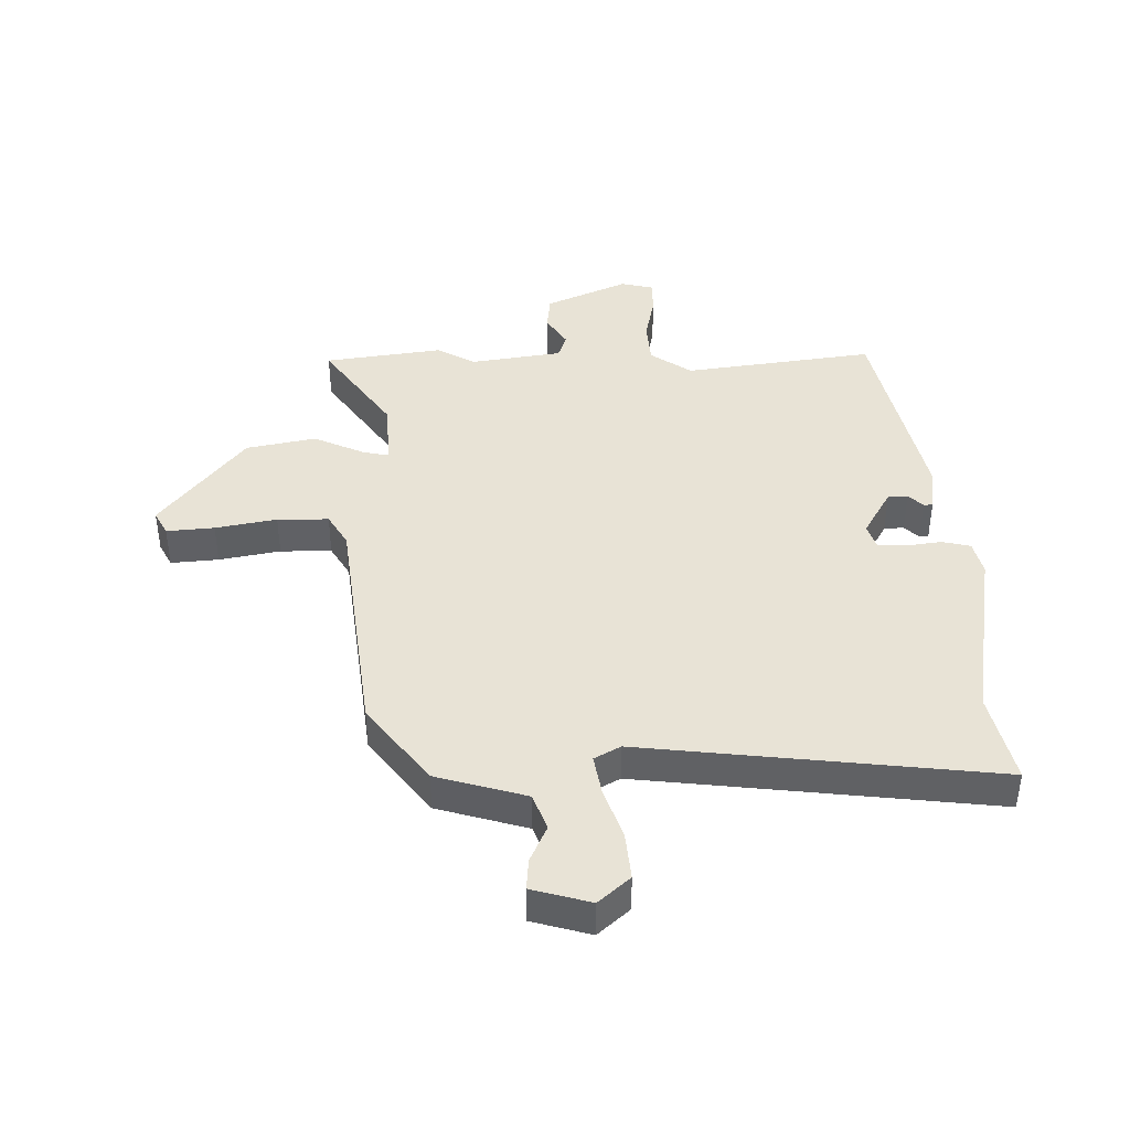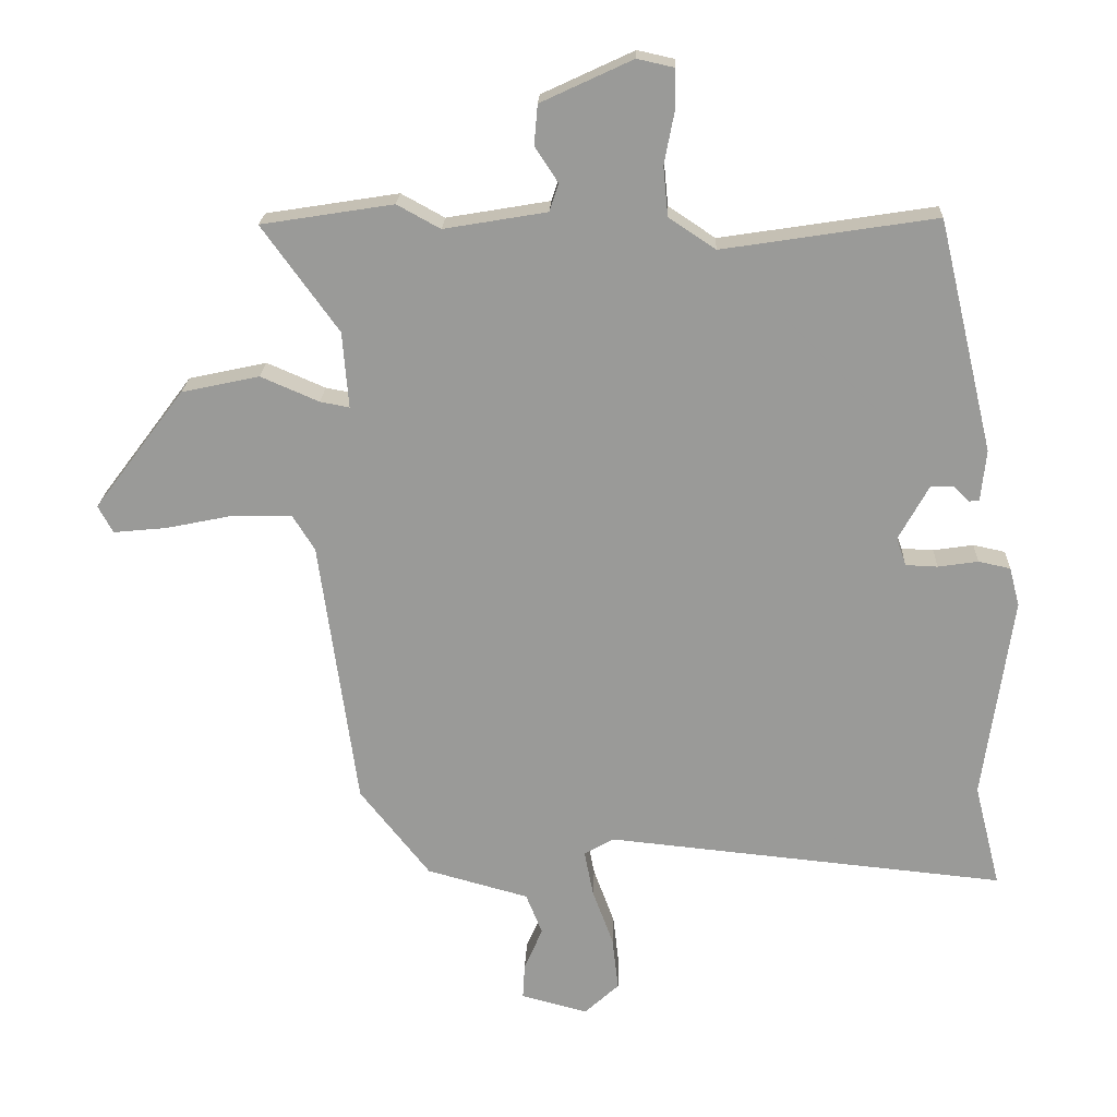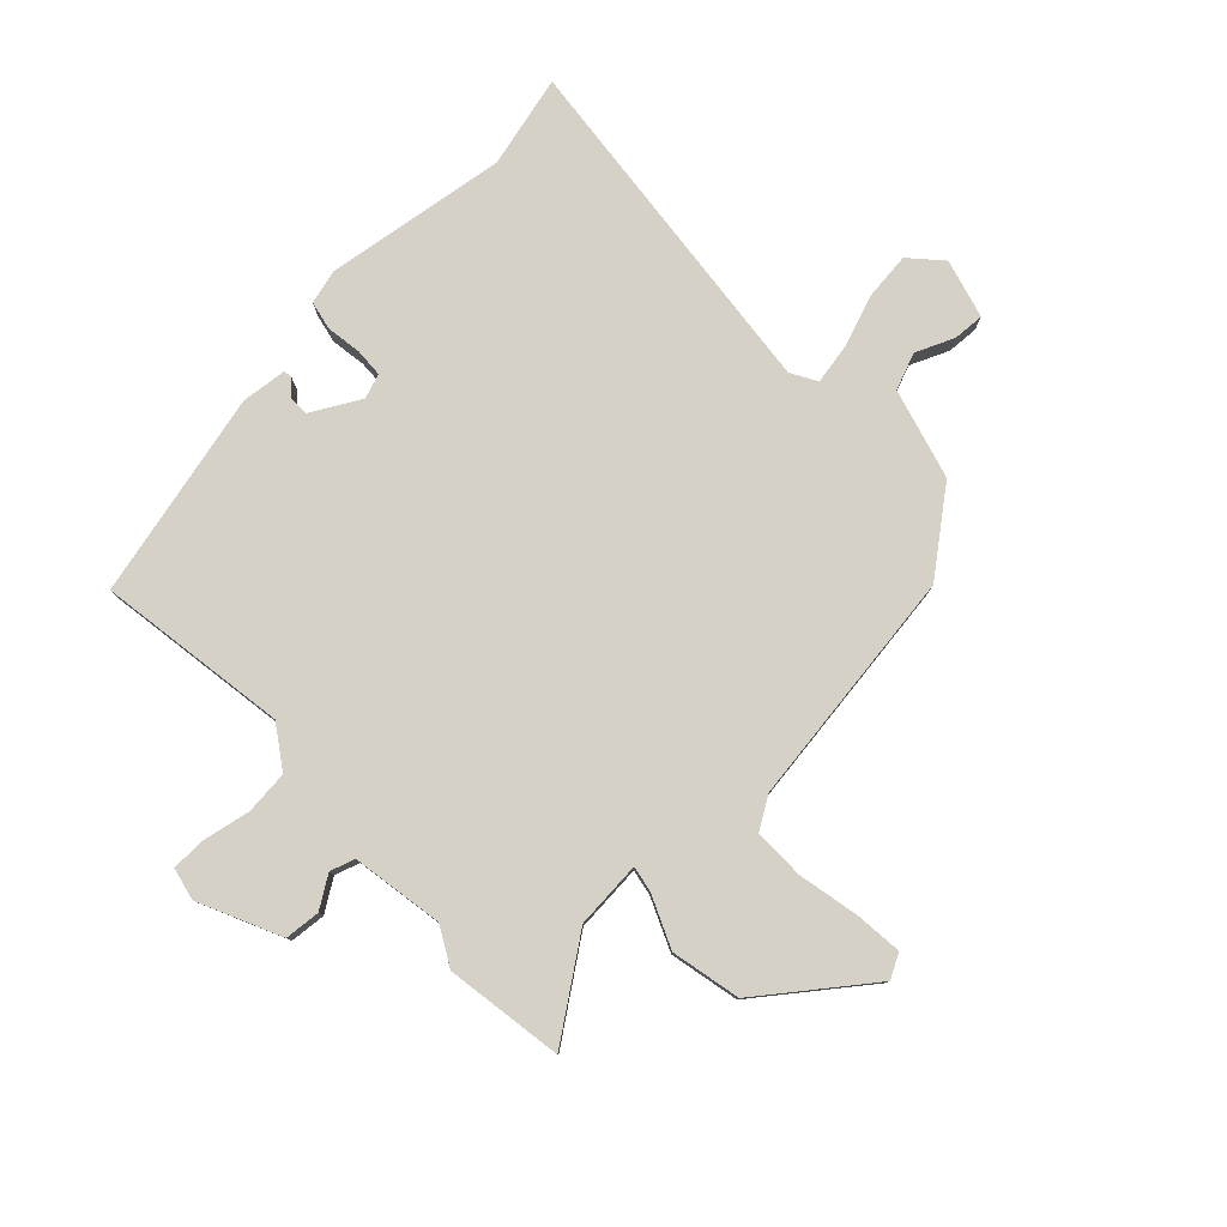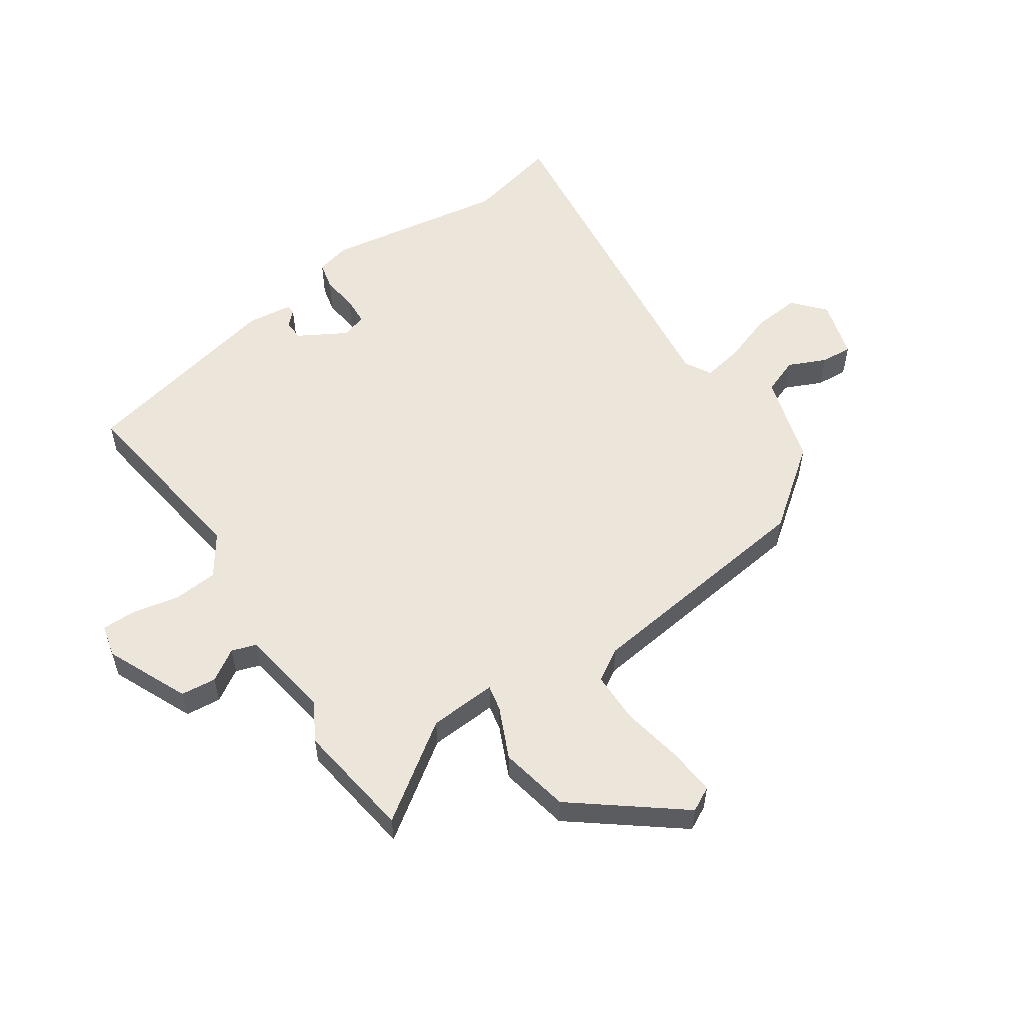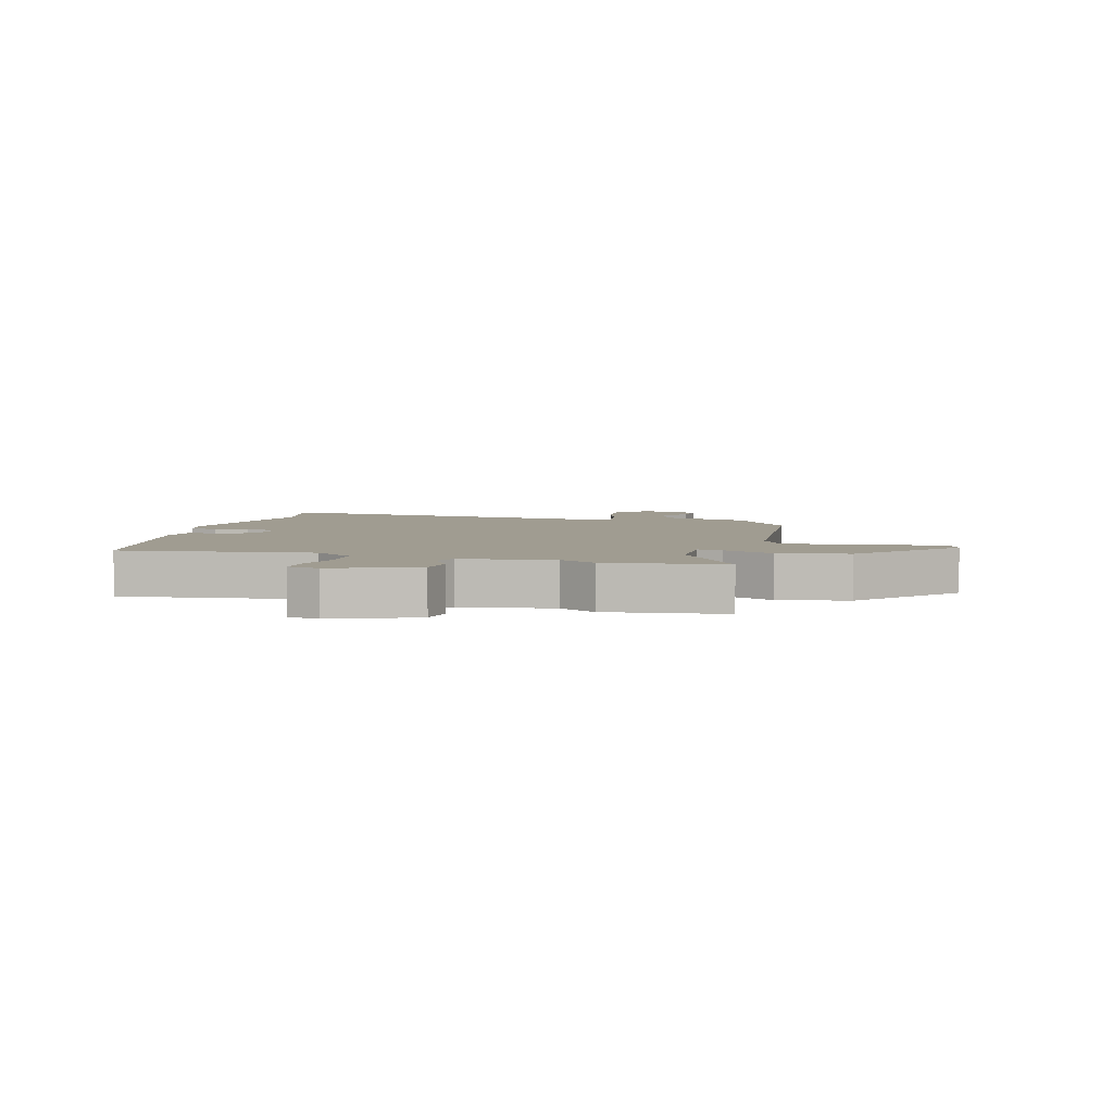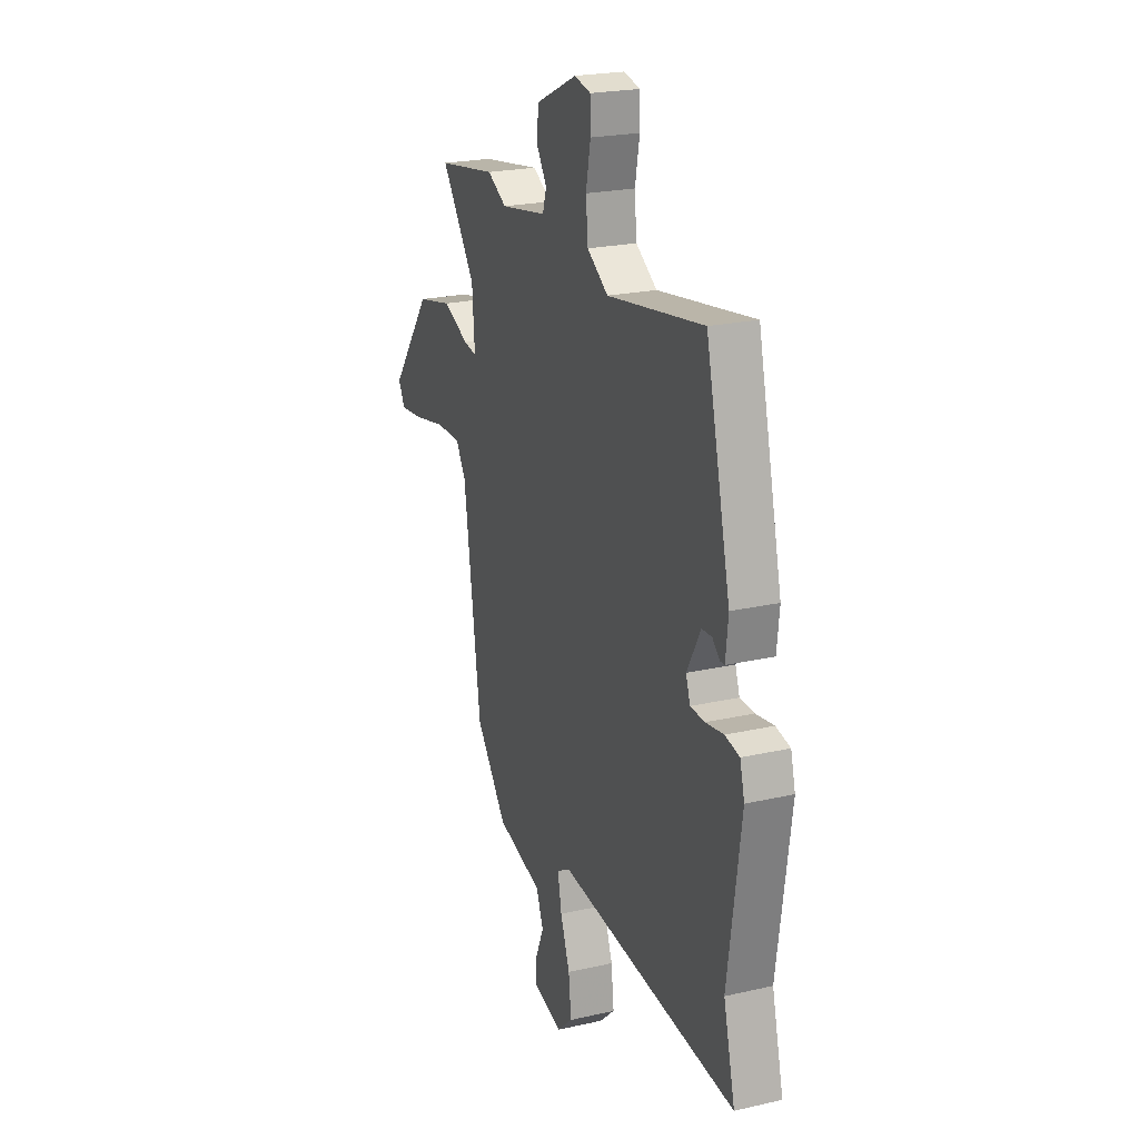
<metadata>
{"format":"obj","ext":"obj","renderer":"f3d","projection":"perspective","resolution":1024,"background":"white","views":[{"elev":41.8,"azim":180.0,"up":"+Y"},{"elev":20.5,"azim":-177.7,"up":"+Z"},{"elev":79.6,"azim":46.7,"up":"+Y"},{"elev":55.7,"azim":56.9,"up":"+Y"},{"elev":4.3,"azim":17.4,"up":"+Y"},{"elev":22.4,"azim":-111.6,"up":"+Z"}]}
</metadata>
<code>
v -0.373 0.07 0.505
v -0.058 0.07 0.456
v 0.011 0.07 0.502
v 0.018 0.07 0.575
v 0.003 0.07 0.653
v 0.004 0.07 0.711
v 0.058 0.07 0.723
v 0.193 0.07 0.66
v 0.198 0.07 0.601
v 0.164 0.07 0.549
v 0.177 0.07 0.508
v 0.329 0.07 0.482
v 0.393 0.07 0.517
v 0.588 0.07 0.486
v 0.475 0.07 0.33
v 0.466 0.07 0.218
v 0.509 0.07 0.226
v 0.595 0.07 0.263
v 0.71 0.07 0.238
v 0.843 0.07 0.061
v 0.821 0.07 0.021
v 0.742 0.07 0.029
v 0.641 0.07 0.05
v 0.556 0.07 0.051
v 0.523 0.07 -0.002
v 0.467 0.07 -0.398
v 0.364 0.07 -0.528
v 0.214 0.07 -0.569
v 0.19 0.07 -0.629
v 0.217 0.07 -0.692
v 0.22 0.07 -0.744
v 0.122 0.07 -0.77
v 0.071 0.07 -0.723
v 0.08 0.07 -0.644
v 0.111 0.07 -0.56
v 0.124 0.07 -0.493
v 0.081 0.07 -0.468
v -0.507 0.07 -0.526
v -0.469 0.07 -0.374
v -0.512 0.07 -0.073
v -0.497 0.07 -0.016
v -0.45 0.07 -0.006
v -0.391 0.07 -0.015
v -0.344 0.07 -0.013
v -0.33 0.07 0.028
v -0.374 0.07 0.108
v -0.407 0.07 0.11
v -0.431 0.07 0.087
v -0.446 0.07 0.088
v -0.454 0.07 0.164
v -0.373 0 0.505
v -0.058 0 0.456
v 0.011 0 0.502
v 0.018 0 0.575
v 0.003 0 0.653
v 0.004 0 0.711
v 0.058 0 0.723
v 0.193 0 0.66
v 0.198 0 0.601
v 0.164 0 0.549
v 0.177 0 0.508
v 0.329 0 0.482
v 0.393 0 0.517
v 0.588 0 0.486
v 0.475 0 0.33
v 0.466 0 0.218
v 0.509 0 0.226
v 0.595 0 0.263
v 0.71 0 0.238
v 0.843 0 0.061
v 0.821 0 0.021
v 0.742 0 0.029
v 0.641 0 0.05
v 0.556 0 0.051
v 0.523 0 -0.002
v 0.467 0 -0.398
v 0.364 0 -0.528
v 0.214 0 -0.569
v 0.19 0 -0.629
v 0.217 0 -0.692
v 0.22 0 -0.744
v 0.122 0 -0.77
v 0.071 0 -0.723
v 0.08 0 -0.644
v 0.111 0 -0.56
v 0.124 0 -0.493
v 0.081 0 -0.468
v -0.507 0 -0.526
v -0.469 0 -0.374
v -0.512 0 -0.073
v -0.497 0 -0.016
v -0.45 0 -0.006
v -0.391 0 -0.015
v -0.344 0 -0.013
v -0.33 0 0.028
v -0.374 0 0.108
v -0.407 0 0.11
v -0.431 0 0.087
v -0.446 0 0.088
v -0.454 0 0.164
f 50 1 2
f 49 50 2
f 48 49 2
f 47 48 2
f 46 47 2 3
f 45 46 3
f 44 45 3
f 41 42 43
f 40 41 43
f 39 40 43
f 39 43 44
f 39 44 3
f 38 39 3
f 37 38 3
f 33 34 35
f 32 33 35
f 31 32 35
f 30 31 35
f 29 30 35
f 28 29 35 36
f 27 28 36
f 26 27 36
f 25 26 36
f 37 3 4
f 36 37 4
f 25 36 4
f 24 25 4
f 21 22 23
f 20 21 23
f 19 20 23
f 18 19 23
f 17 18 23
f 16 17 23 24
f 12 13 14 15
f 11 12 15 16
f 8 9 10
f 7 8 10
f 6 7 10
f 5 6 10
f 4 5 10
f 4 10 11
f 4 11 16 24
f 52 51 100
f 52 100 99
f 52 99 98
f 52 98 97
f 53 52 97 96
f 53 96 95
f 53 95 94
f 93 92 91
f 93 91 90
f 93 90 89
f 94 93 89
f 53 94 89
f 53 89 88
f 53 88 87
f 85 84 83
f 85 83 82
f 85 82 81
f 85 81 80
f 85 80 79
f 86 85 79 78
f 86 78 77
f 86 77 76
f 86 76 75
f 54 53 87
f 54 87 86
f 54 86 75
f 54 75 74
f 73 72 71
f 73 71 70
f 73 70 69
f 73 69 68
f 73 68 67
f 74 73 67 66
f 65 64 63 62
f 66 65 62 61
f 60 59 58
f 60 58 57
f 60 57 56
f 60 56 55
f 60 55 54
f 61 60 54
f 74 66 61 54
f 1 51 52 2
f 2 52 53 3
f 3 53 54 4
f 4 54 55 5
f 5 55 56 6
f 6 56 57 7
f 7 57 58 8
f 8 58 59 9
f 9 59 60 10
f 10 60 61 11
f 11 61 62 12
f 12 62 63 13
f 13 63 64 14
f 14 64 65 15
f 15 65 66 16
f 16 66 67 17
f 17 67 68 18
f 18 68 69 19
f 19 69 70 20
f 20 70 71 21
f 21 71 72 22
f 22 72 73 23
f 23 73 74 24
f 24 74 75 25
f 25 75 76 26
f 26 76 77 27
f 27 77 78 28
f 28 78 79 29
f 29 79 80 30
f 30 80 81 31
f 31 81 82 32
f 32 82 83 33
f 33 83 84 34
f 34 84 85 35
f 35 85 86 36
f 36 86 87 37
f 37 87 88 38
f 38 88 89 39
f 39 89 90 40
f 40 90 91 41
f 41 91 92 42
f 42 92 93 43
f 43 93 94 44
f 44 94 95 45
f 45 95 96 46
f 46 96 97 47
f 47 97 98 48
f 48 98 99 49
f 49 99 100 50
f 50 100 51 1

</code>
